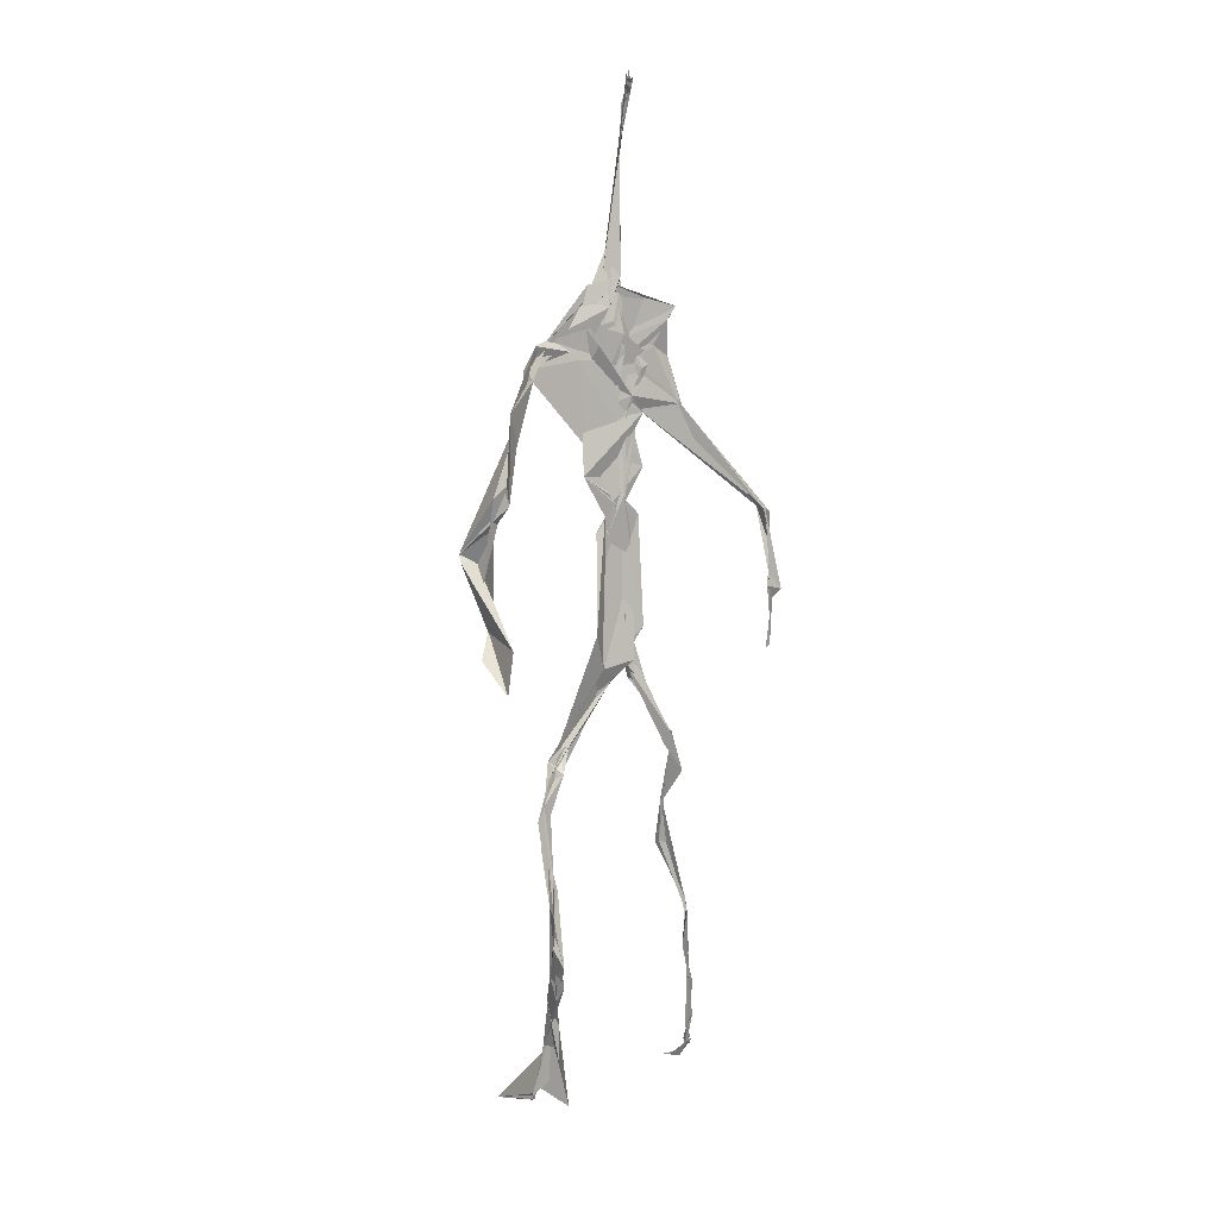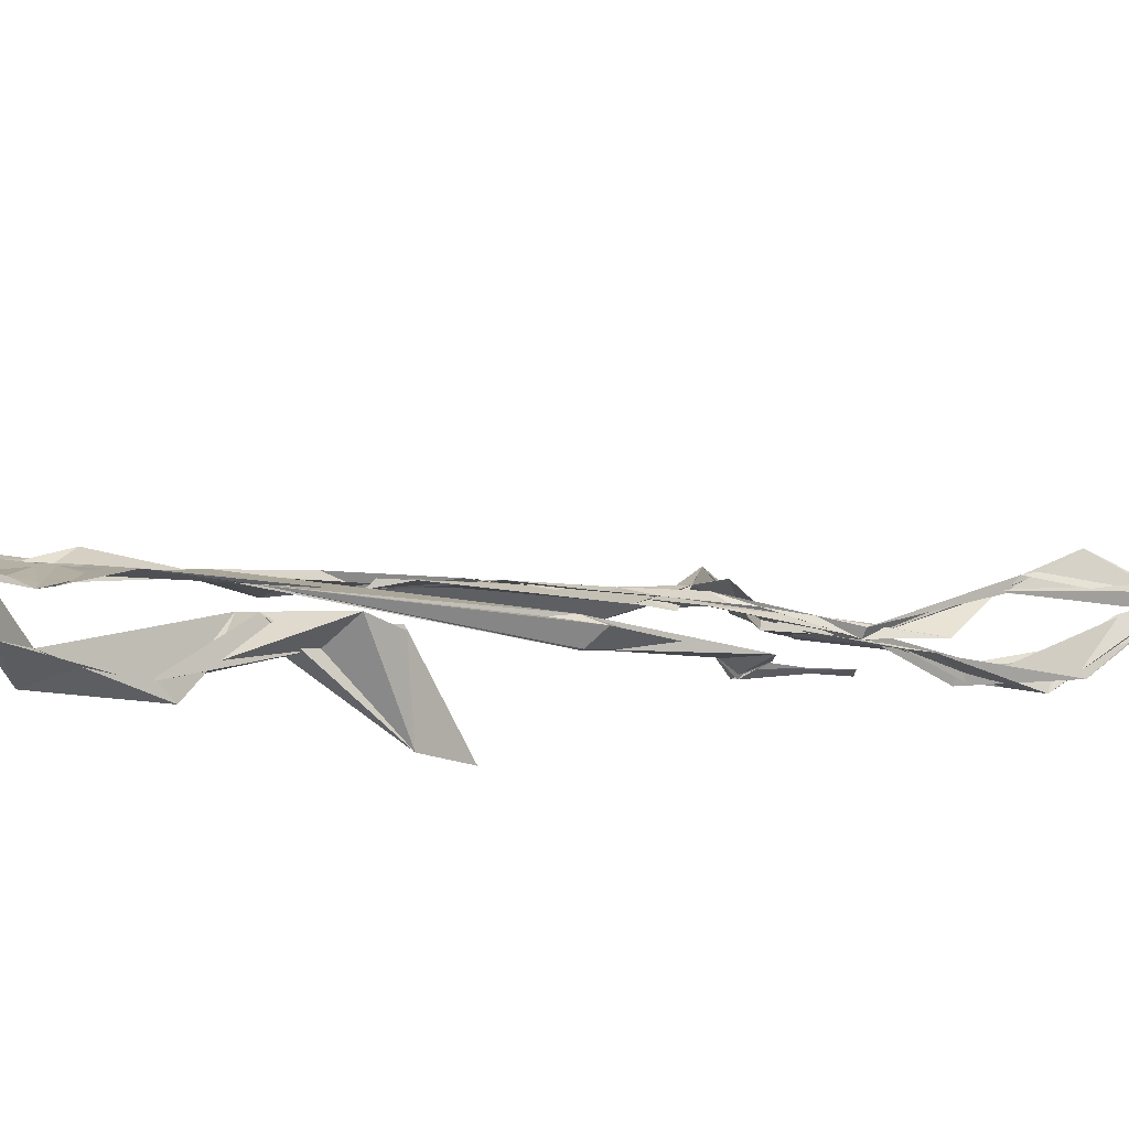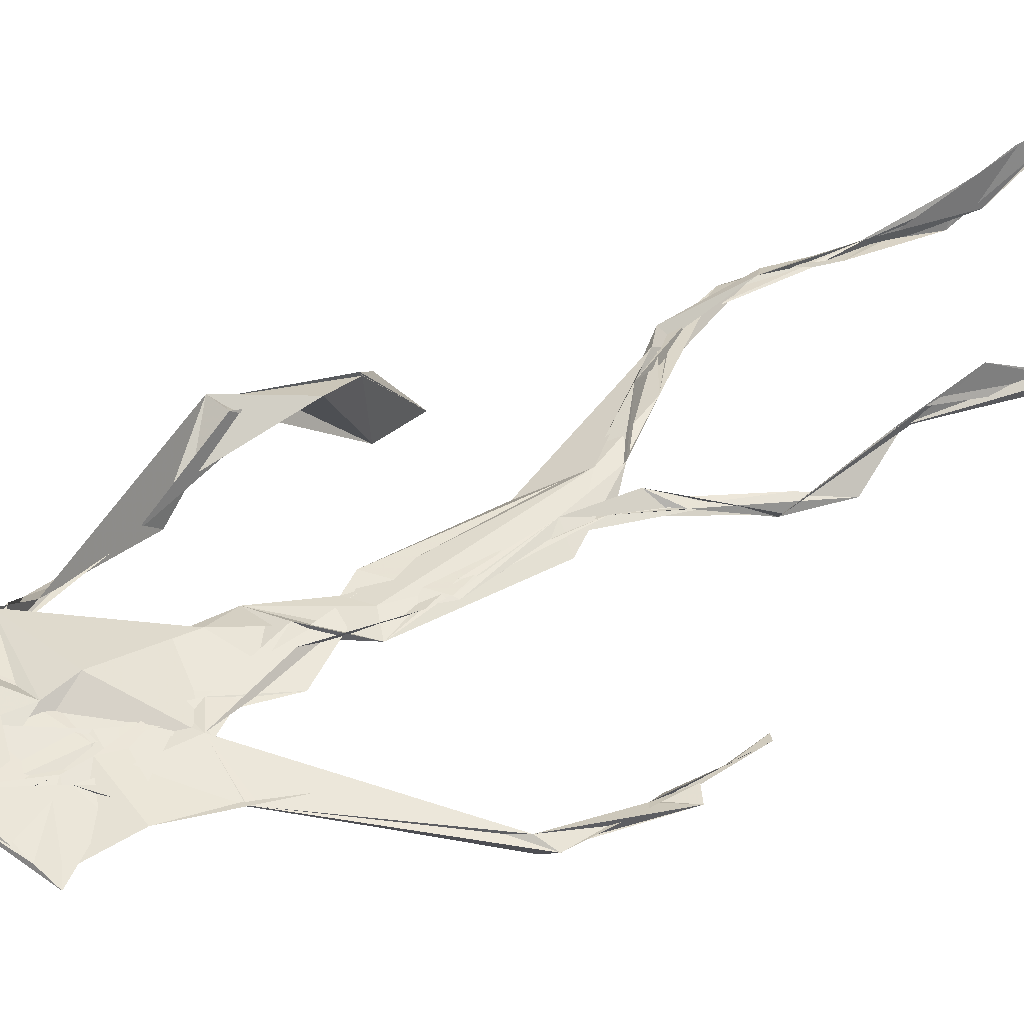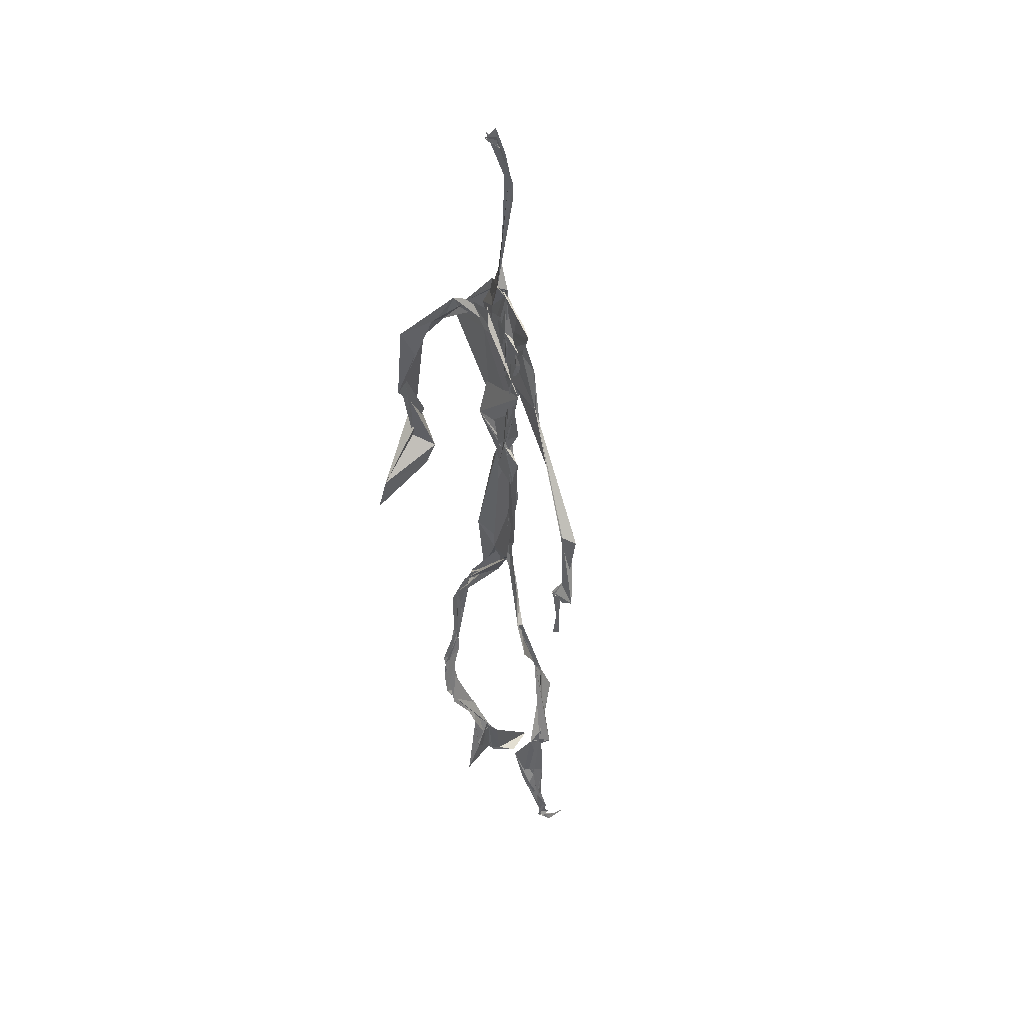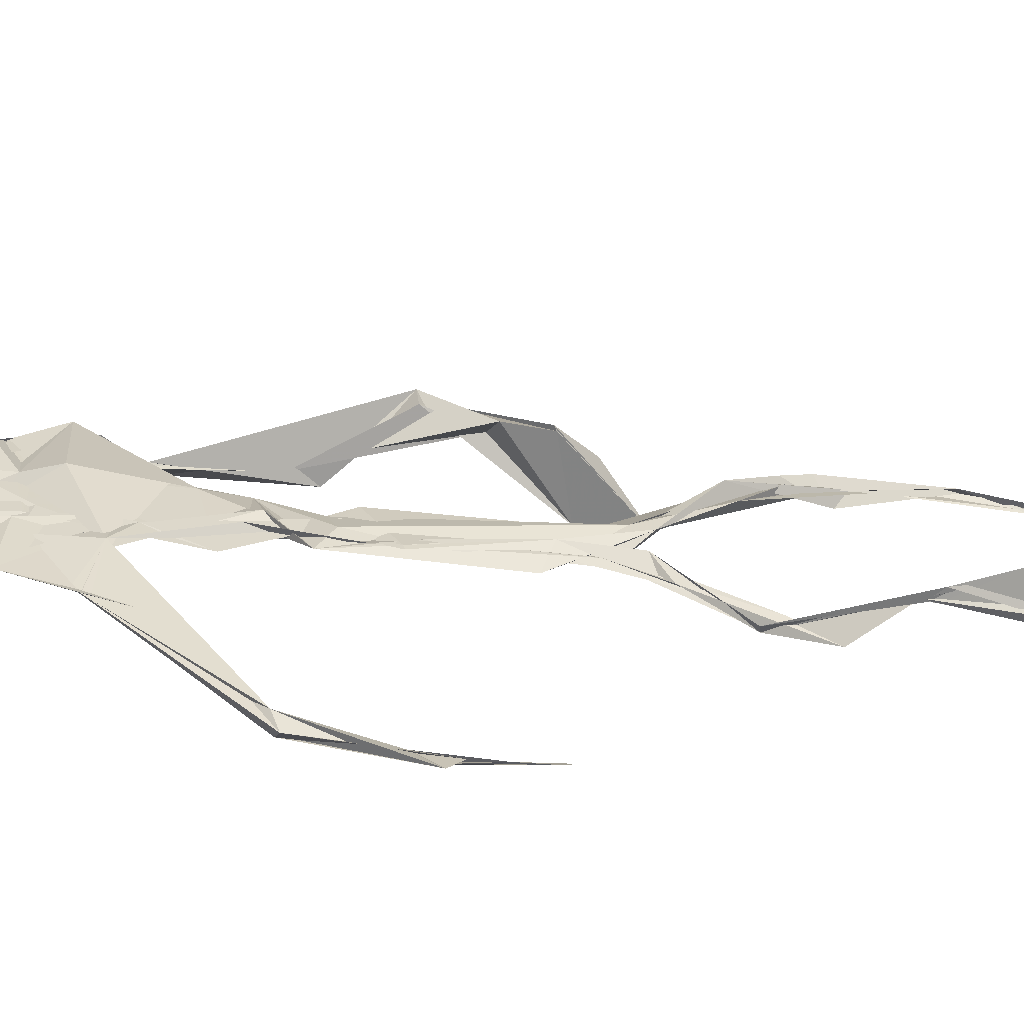
<metadata>
{"format":"obj","ext":"obj","renderer":"f3d","projection":"perspective","resolution":1024,"background":"white","views":[{"elev":9.1,"azim":149.5,"up":"+Y"},{"elev":-3.7,"azim":-124.3,"up":"+Z"},{"elev":44.7,"azim":-125.6,"up":"+Z"},{"elev":41.3,"azim":-126.4,"up":"+Y"},{"elev":26.1,"azim":-84.3,"up":"+Z"}]}
</metadata>
<code>
v 0.4387 0.2333 0.4736
v 0.5502 0.3611 0.4777
v 0.4783 0.5243 0.4873
v 0.5064 0.7333 0.4827
v 0.4526 0.6814 0.4843
v 0.3791 0.4494 0.4524
v 0.5697 0.2283 0.4599
v 0.5706 0.3062 0.478
v 0.5228 0.725 0.4907
v 0.5195 0.398 0.4942
v 0.49 0.4824 0.4851
v 0.4458 0.3534 0.4708
v 0.4941 0.8408 0.4877
v 0.4928 0.6993 0.4827
v 0.4763 0.4717 0.4806
v 0.5592 0.08673 0.5126
v 0.5923 0.6455 0.4649
v 0.4507 0.7203 0.4763
v 0.4347 0.2463 0.4836
v 0.4918 0.4445 0.4841
v 0.5512 0.1558 0.4849
v 0.625 0.5083 0.4698
v 0.4367 0.2488 0.4846
v 0.494 0.8776 0.4799
v 0.4911 0.8728 0.4828
v 0.5584 0.0991 0.5072
v 0.5808 0.6669 0.4668
v 0.4351 0.1863 0.4753
v 0.5538 0.1328 0.5063
v 0.4534 0.3263 0.4883
v 0.5228 0.6124 0.4877
v 0.5027 0.571 0.4829
v 0.5579 0.3701 0.4889
v 0.4925 0.5897 0.489
v 0.4932 0.6309 0.4866
v 0.5073 0.7198 0.4804
v 0.559 0.2702 0.472
v 0.5073 0.5413 0.4858
v 0.3768 0.5607 0.4586
v 0.432 0.1358 0.48
v 0.4495 0.2881 0.5057
v 0.5608 0.3594 0.4818
v 0.4983 0.7433 0.4793
v 0.5691 0.2593 0.4667
v 0.4934 0.8367 0.4923
v 0.4572 0.71 0.4778
v 0.4817 0.5384 0.4876
v 0.5296 0.5914 0.4813
v 0.4333 0.1378 0.4831
v 0.4908 0.8799 0.4766
v 0.5353 0.6963 0.4924
v 0.5585 0.08617 0.5129
v 0.5303 0.68 0.4878
v 0.4935 0.5525 0.4882
v 0.5582 0.1944 0.4634
v 0.4329 0.1219 0.4815
v 0.5616 0.2113 0.4573
v 0.4325 0.1904 0.4839
v 0.4313 0.126 0.4802
v 0.4474 0.6497 0.4805
v 0.4319 0.1056 0.494
v 0.4926 0.4669 0.4875
v 0.434 0.2365 0.4812
v 0.4937 0.4452 0.4812
v 0.4849 0.652 0.4838
v 0.4595 0.3753 0.4756
v 0.5623 0.09014 0.5101
v 0.4768 0.673 0.483
v 0.4533 0.3857 0.474
v 0.4903 0.8904 0.4741
v 0.4861 0.4454 0.4793
v 0.4563 0.3859 0.4698
v 0.4312 0.1465 0.4764
v 0.5699 0.6916 0.4832
v 0.5228 0.4682 0.4731
v 0.4845 0.6946 0.4865
v 0.4561 0.3845 0.4703
v 0.3778 0.5621 0.4699
v 0.3725 0.4951 0.4534
v 0.5564 0.0828 0.5207
v 0.5453 0.6988 0.4948
v 0.4293 0.1198 0.4828
v 0.3773 0.4988 0.4501
v 0.5236 0.6843 0.4913
v 0.5515 0.1369 0.5031
v 0.5655 0.2535 0.4707
v 0.478 0.5599 0.486
v 0.492 0.5725 0.483
v 0.45 0.2127 0.4626
v 0.4362 0.1932 0.4744
v 0.4893 0.6456 0.4854
v 0.4995 0.8866 0.469
v 0.5063 0.7297 0.4883
v 0.3788 0.5612 0.4583
v 0.5548 0.6951 0.4907
v 0.4871 0.4307 0.4871
v 0.5057 0.5837 0.4882
v 0.4671 0.6905 0.4824
v 0.4363 0.1006 0.5152
v 0.4967 0.8725 0.4809
v 0.4882 0.5178 0.487
v 0.4346 0.6198 0.479
v 0.5622 0.2842 0.4734
v 0.4988 0.647 0.4864
v 0.4318 0.1125 0.4885
v 0.4318 0.1189 0.4849
v 0.4977 0.6778 0.4867
v 0.506 0.7354 0.4912
v 0.4913 0.8815 0.4755
v 0.4935 0.8971 0.4753
v 0.4832 0.5263 0.4868
v 0.4638 0.6794 0.4843
v 0.6089 0.6437 0.4511
v 0.5486 0.09188 0.4739
v 0.4933 0.5756 0.482
v 0.4943 0.5641 0.4845
v 0.5678 0.3385 0.4772
v 0.5579 0.0992 0.5105
v 0.5596 0.1779 0.4893
v 0.494 0.7401 0.4868
v 0.3673 0.5571 0.4659
v 0.5839 0.663 0.4805
v 0.4352 0.1765 0.4699
v 0.4296 0.2324 0.4903
v 0.4992 0.8928 0.4697
v 0.493 0.8274 0.4918
v 0.4543 0.3303 0.489
v 0.5011 0.7412 0.4809
v 0.4848 0.4486 0.4841
v 0.5501 0.07823 0.5346
v 0.5001 0.4287 0.4899
v 0.4938 0.8863 0.4751
v 0.5517 0.3748 0.4838
v 0.5284 0.7094 0.49
v 0.5623 0.6897 0.4883
v 0.4523 0.2912 0.4951
v 0.5648 0.2036 0.4759
v 0.5237 0.6653 0.496
v 0.6178 0.4713 0.4316
v 0.3609 0.4953 0.4579
v 0.5012 0.7092 0.4845
v 0.6228 0.536 0.4824
v 0.5278 0.4041 0.499
v 0.5486 0.1174 0.4871
v 0.6373 0.5324 0.4767
v 0.4345 0.1366 0.4796
v 0.431 0.1497 0.4783
v 0.5497 0.1261 0.512
v 0.6305 0.4614 0.458
v 0.566 0.07264 0.5631
v 0.4349 0.1029 0.5059
v 0.6359 0.5387 0.4831
v 0.6101 0.5907 0.4547
v 0.614 0.4788 0.4794
v 0.5099 0.7405 0.4873
v 0.4751 0.597 0.4843
v 0.3739 0.5112 0.4578
v 0.4918 0.684 0.4837
v 0.4776 0.641 0.4868
v 0.4944 0.8868 0.4749
v 0.3797 0.5001 0.4504
v 0.4416 0.1824 0.4664
v 0.4293 0.1345 0.4871
v 0.5774 0.673 0.489
v 0.451 0.2976 0.4984
v 0.3737 0.4522 0.4545
v 0.4905 0.6959 0.4876
v 0.4303 0.1212 0.4912
v 0.452 0.316 0.495
v 0.4815 0.5254 0.4876
v 0.4641 0.7239 0.4811
v 0.5692 0.2533 0.4596
v 0.5639 0.3129 0.4824
v 0.5588 0.1748 0.4896
v 0.4919 0.8417 0.4911
v 0.475 0.6388 0.4841
v 0.5441 0.3832 0.4942
v 0.5508 0.1445 0.5001
v 0.5085 0.5592 0.4852
v 0.3742 0.4729 0.4546
v 0.6074 0.5008 0.4832
v 0.6249 0.4389 0.4272
v 0.3717 0.4887 0.4562
v 0.4312 0.1255 0.4775
v 0.5593 0.09192 0.5116
v 0.5207 0.7369 0.4908
v 0.574 0.3264 0.4761
v 0.6138 0.4777 0.4769
v 0.55 0.1349 0.4942
v 0.4816 0.6774 0.4853
v 0.5599 0.1807 0.473
v 0.612 0.5766 0.4473
v 0.5064 0.4398 0.4882
v 0.6214 0.5825 0.4545
v 0.5155 0.5467 0.4864
v 0.4315 0.1184 0.4846
v 0.4944 0.8795 0.4783
v 0.5154 0.6909 0.4821
v 0.4719 0.4192 0.4811
v 0.4996 0.8884 0.4686
v 0.5109 0.4398 0.483
v 0.4331 0.115 0.486
v 0.4979 0.8872 0.4715
v 0.4435 0.6447 0.48
v 0.5032 0.674 0.4871
v 0.5678 0.2474 0.461
v 0.5064 0.7619 0.4892
v 0.491 0.681 0.4876
v 0.4983 0.7314 0.4871
v 0.5584 0.09265 0.5073
v 0.5614 0.0923 0.5051
v 0.5522 0.07851 0.5363
v 0.613 0.4843 0.4632
v 0.6174 0.5137 0.4859
v 0.6218 0.5683 0.4809
v 0.555 0.08653 0.5186
v 0.5454 0.07932 0.537
v 0.564 0.09524 0.4965
v 0.5426 0.07635 0.544
v 0.5543 0.07568 0.5444
v 0.5513 0.08772 0.5199
v 0.614 0.5019 0.4669
v 0.6055 0.4988 0.4744
v 0.6202 0.5255 0.4842
v 0.6172 0.5283 0.4766
v 0.6297 0.5723 0.4672
v 0.6267 0.5715 0.4828
v 0.6136 0.5271 0.4772
v 0.5533 0.08187 0.525
v 0.5631 0.09734 0.4976
v 0.5491 0.08096 0.5297
v 0.6307 0.563 0.4705
v 0.6074 0.599 0.4652
f 23 165 30
f 135 74 122
f 174 29 55
f 6 166 180
f 97 87 48
f 108 43 155
f 32 116 195
f 151 61 184
f 128 51 120
f 27 95 122
f 119 144 21
f 133 187 173
f 49 196 73
f 156 53 31
f 101 88 47
f 48 176 97
f 31 48 116
f 112 205 14
f 1 19 58
f 97 91 88
f 153 22 194
f 59 61 40
f 64 129 199
f 69 169 136
f 128 120 207
f 17 194 152
f 17 113 74
f 190 159 68
f 90 23 28
f 180 166 83
f 81 84 74
f 80 148 150
f 179 75 195
f 160 109 203
f 11 129 47
f 127 136 124
f 107 95 53
f 99 151 105
f 191 172 55
f 25 207 45
f 149 182 154
f 35 115 159
f 94 78 60
f 118 52 26
f 68 159 91
f 22 142 139
f 14 205 134
f 38 32 3
f 53 156 107
f 100 160 70
f 208 46 167
f 201 170 195
f 110 126 25
f 173 8 33
f 39 121 183
f 85 67 178
f 39 183 140
f 3 170 62
f 39 204 121
f 131 10 15
f 117 8 103
f 142 22 153
f 181 188 145
f 169 165 19
f 140 161 157
f 155 13 45
f 99 105 61
f 195 116 179
f 57 178 119
f 177 193 33
f 83 79 161
f 160 203 70
f 97 88 87
f 118 67 16
f 171 93 167
f 12 77 30
f 178 67 144
f 62 71 131
f 62 20 3
f 166 79 83
f 208 104 65
f 39 94 204
f 207 120 4
f 21 7 119
f 171 46 18
f 47 88 34
f 94 140 78
f 44 57 37
f 147 90 40
f 121 159 78
f 93 4 120
f 134 84 36
f 43 175 13
f 119 7 57
f 11 66 129
f 55 29 148
f 189 21 114
f 12 30 72
f 125 50 132
f 20 66 11
f 54 48 87
f 89 124 1
f 155 45 4
f 195 75 201
f 109 92 197
f 137 85 57
f 105 151 196
f 120 158 167
f 155 43 13
f 44 8 173
f 145 152 181
f 205 176 198
f 26 114 118
f 154 182 139
f 66 77 12
f 187 10 42
f 203 197 70
f 26 185 29
f 96 69 77
f 186 128 9
f 70 200 24
f 1 124 136
f 175 100 70
f 152 192 17
f 80 16 85
f 200 50 24
f 56 184 61
f 161 79 180
f 89 1 162
f 37 57 7
f 81 135 9
f 131 42 10
f 47 129 101
f 80 85 148
f 46 5 98
f 49 73 58
f 8 37 103
f 46 98 18
f 201 177 143
f 202 59 163
f 163 59 40
f 69 96 72
f 78 140 157
f 17 74 164
f 162 146 123
f 185 150 148
f 181 152 194
f 197 200 70
f 169 72 165
f 158 107 104
f 111 3 11
f 187 42 86
f 68 76 190
f 53 164 31
f 69 136 127
f 152 145 142
f 23 63 28
f 163 40 28
f 29 174 189
f 116 32 31
f 190 98 60
f 98 76 18
f 24 125 13
f 25 92 110
f 58 162 1
f 49 58 147
f 66 20 77
f 197 203 109
f 166 6 79
f 142 145 139
f 43 36 126
f 132 50 92
f 74 113 122
f 204 65 159
f 83 183 157
f 175 43 126
f 4 45 207
f 65 204 5
f 141 158 120
f 10 187 133
f 159 88 91
f 174 21 189
f 108 18 76
f 209 76 14
f 94 102 204
f 106 82 202
f 193 10 33
f 105 147 40
f 194 22 181
f 200 197 50
f 3 32 170
f 196 147 105
f 62 15 87
f 147 58 90
f 83 157 180
f 68 91 112
f 160 100 126
f 180 79 6
f 89 162 123
f 137 57 44
f 101 62 87
f 75 179 193
f 155 93 171
f 36 84 81
f 134 209 14
f 199 12 72
f 41 63 23
f 109 160 110
f 82 146 168
f 192 142 153
f 114 144 118
f 46 171 167
f 16 150 52
f 61 151 99
f 38 111 115
f 135 81 74
f 121 204 159
f 73 146 162
f 55 172 86
f 136 169 19
f 73 162 58
f 45 132 25
f 164 27 17
f 112 91 205
f 35 104 156
f 77 62 96
f 170 32 195
f 176 205 91
f 201 71 170
f 117 2 8
f 51 128 186
f 13 175 24
f 16 67 85
f 143 131 71
f 28 40 90
f 29 189 26
f 32 38 156
f 59 56 61
f 138 31 164
f 159 190 60
f 133 173 33
f 167 158 208
f 186 9 135
f 62 101 64
f 152 142 192
f 164 74 84
f 103 86 42
f 121 78 157
f 132 92 25
f 23 30 41
f 13 125 45
f 4 93 155
f 188 181 139
f 169 69 72
f 202 163 106
f 62 170 71
f 89 28 63
f 202 56 59
f 107 141 95
f 189 114 26
f 137 44 191
f 7 21 174
f 46 208 5
f 104 107 156
f 139 182 188
f 64 101 129
f 207 36 9
f 154 145 188
f 43 209 36
f 146 82 106
f 157 183 121
f 123 28 89
f 172 44 173
f 151 184 196
f 63 124 89
f 24 175 70
f 106 163 123
f 54 193 179
f 122 113 27
f 165 72 30
f 138 176 48
f 168 146 73
f 95 51 122
f 35 159 65
f 138 84 198
f 136 19 1
f 84 138 164
f 64 96 62
f 22 139 181
f 172 173 86
f 77 69 127
f 35 156 38
f 55 148 191
f 177 75 193
f 15 10 193
f 65 104 35
f 185 26 52
f 106 123 146
f 93 120 167
f 12 199 129
f 165 23 19
f 88 101 87
f 190 76 98
f 209 108 76
f 117 42 143
f 102 94 60
f 183 161 140
f 48 54 179
f 207 9 128
f 154 139 145
f 90 58 19
f 171 18 155
f 31 138 48
f 105 40 61
f 133 33 10
f 209 134 36
f 164 95 27
f 30 77 127
f 179 116 48
f 193 54 15
f 29 185 148
f 68 112 76
f 100 175 126
f 115 111 47
f 149 154 188
f 47 111 11
f 197 92 50
f 9 36 81
f 192 113 17
f 184 56 168
f 37 8 44
f 156 31 32
f 16 52 118
f 130 52 150
f 201 75 177
f 97 176 91
f 3 111 38
f 120 51 141
f 55 206 174
f 17 27 194
f 2 33 8
f 108 155 18
f 83 161 183
f 143 71 201
f 39 140 94
f 53 95 164
f 30 127 41
f 172 191 44
f 66 12 129
f 168 73 196
f 37 7 103
f 207 25 126
f 113 153 27
f 177 33 2
f 62 131 15
f 174 206 7
f 113 192 153
f 95 141 51
f 122 51 135
f 143 177 2
f 20 62 77
f 20 11 3
f 34 88 159
f 117 103 42
f 34 159 115
f 28 123 163
f 206 86 103
f 102 5 204
f 60 78 159
f 207 126 36
f 206 103 7
f 150 185 130
f 15 54 87
f 148 85 191
f 173 187 86
f 52 130 185
f 119 178 144
f 49 147 196
f 178 57 85
f 144 114 21
f 158 141 107
f 124 63 127
f 196 184 168
f 35 38 115
f 202 82 56
f 2 117 143
f 138 198 176
f 110 160 126
f 132 45 125
f 209 43 108
f 131 143 42
f 208 158 104
f 188 182 149
f 80 150 16
f 186 135 51
f 199 96 64
f 5 60 98
f 41 127 63
f 72 96 199
f 125 24 50
f 90 19 23
f 67 118 144
f 112 14 76
f 109 110 92
f 168 56 82
f 84 134 198
f 206 55 86
f 205 198 134
f 102 60 5
f 137 191 85
f 194 27 153
f 161 180 157
f 47 34 115
f 65 5 208

</code>
